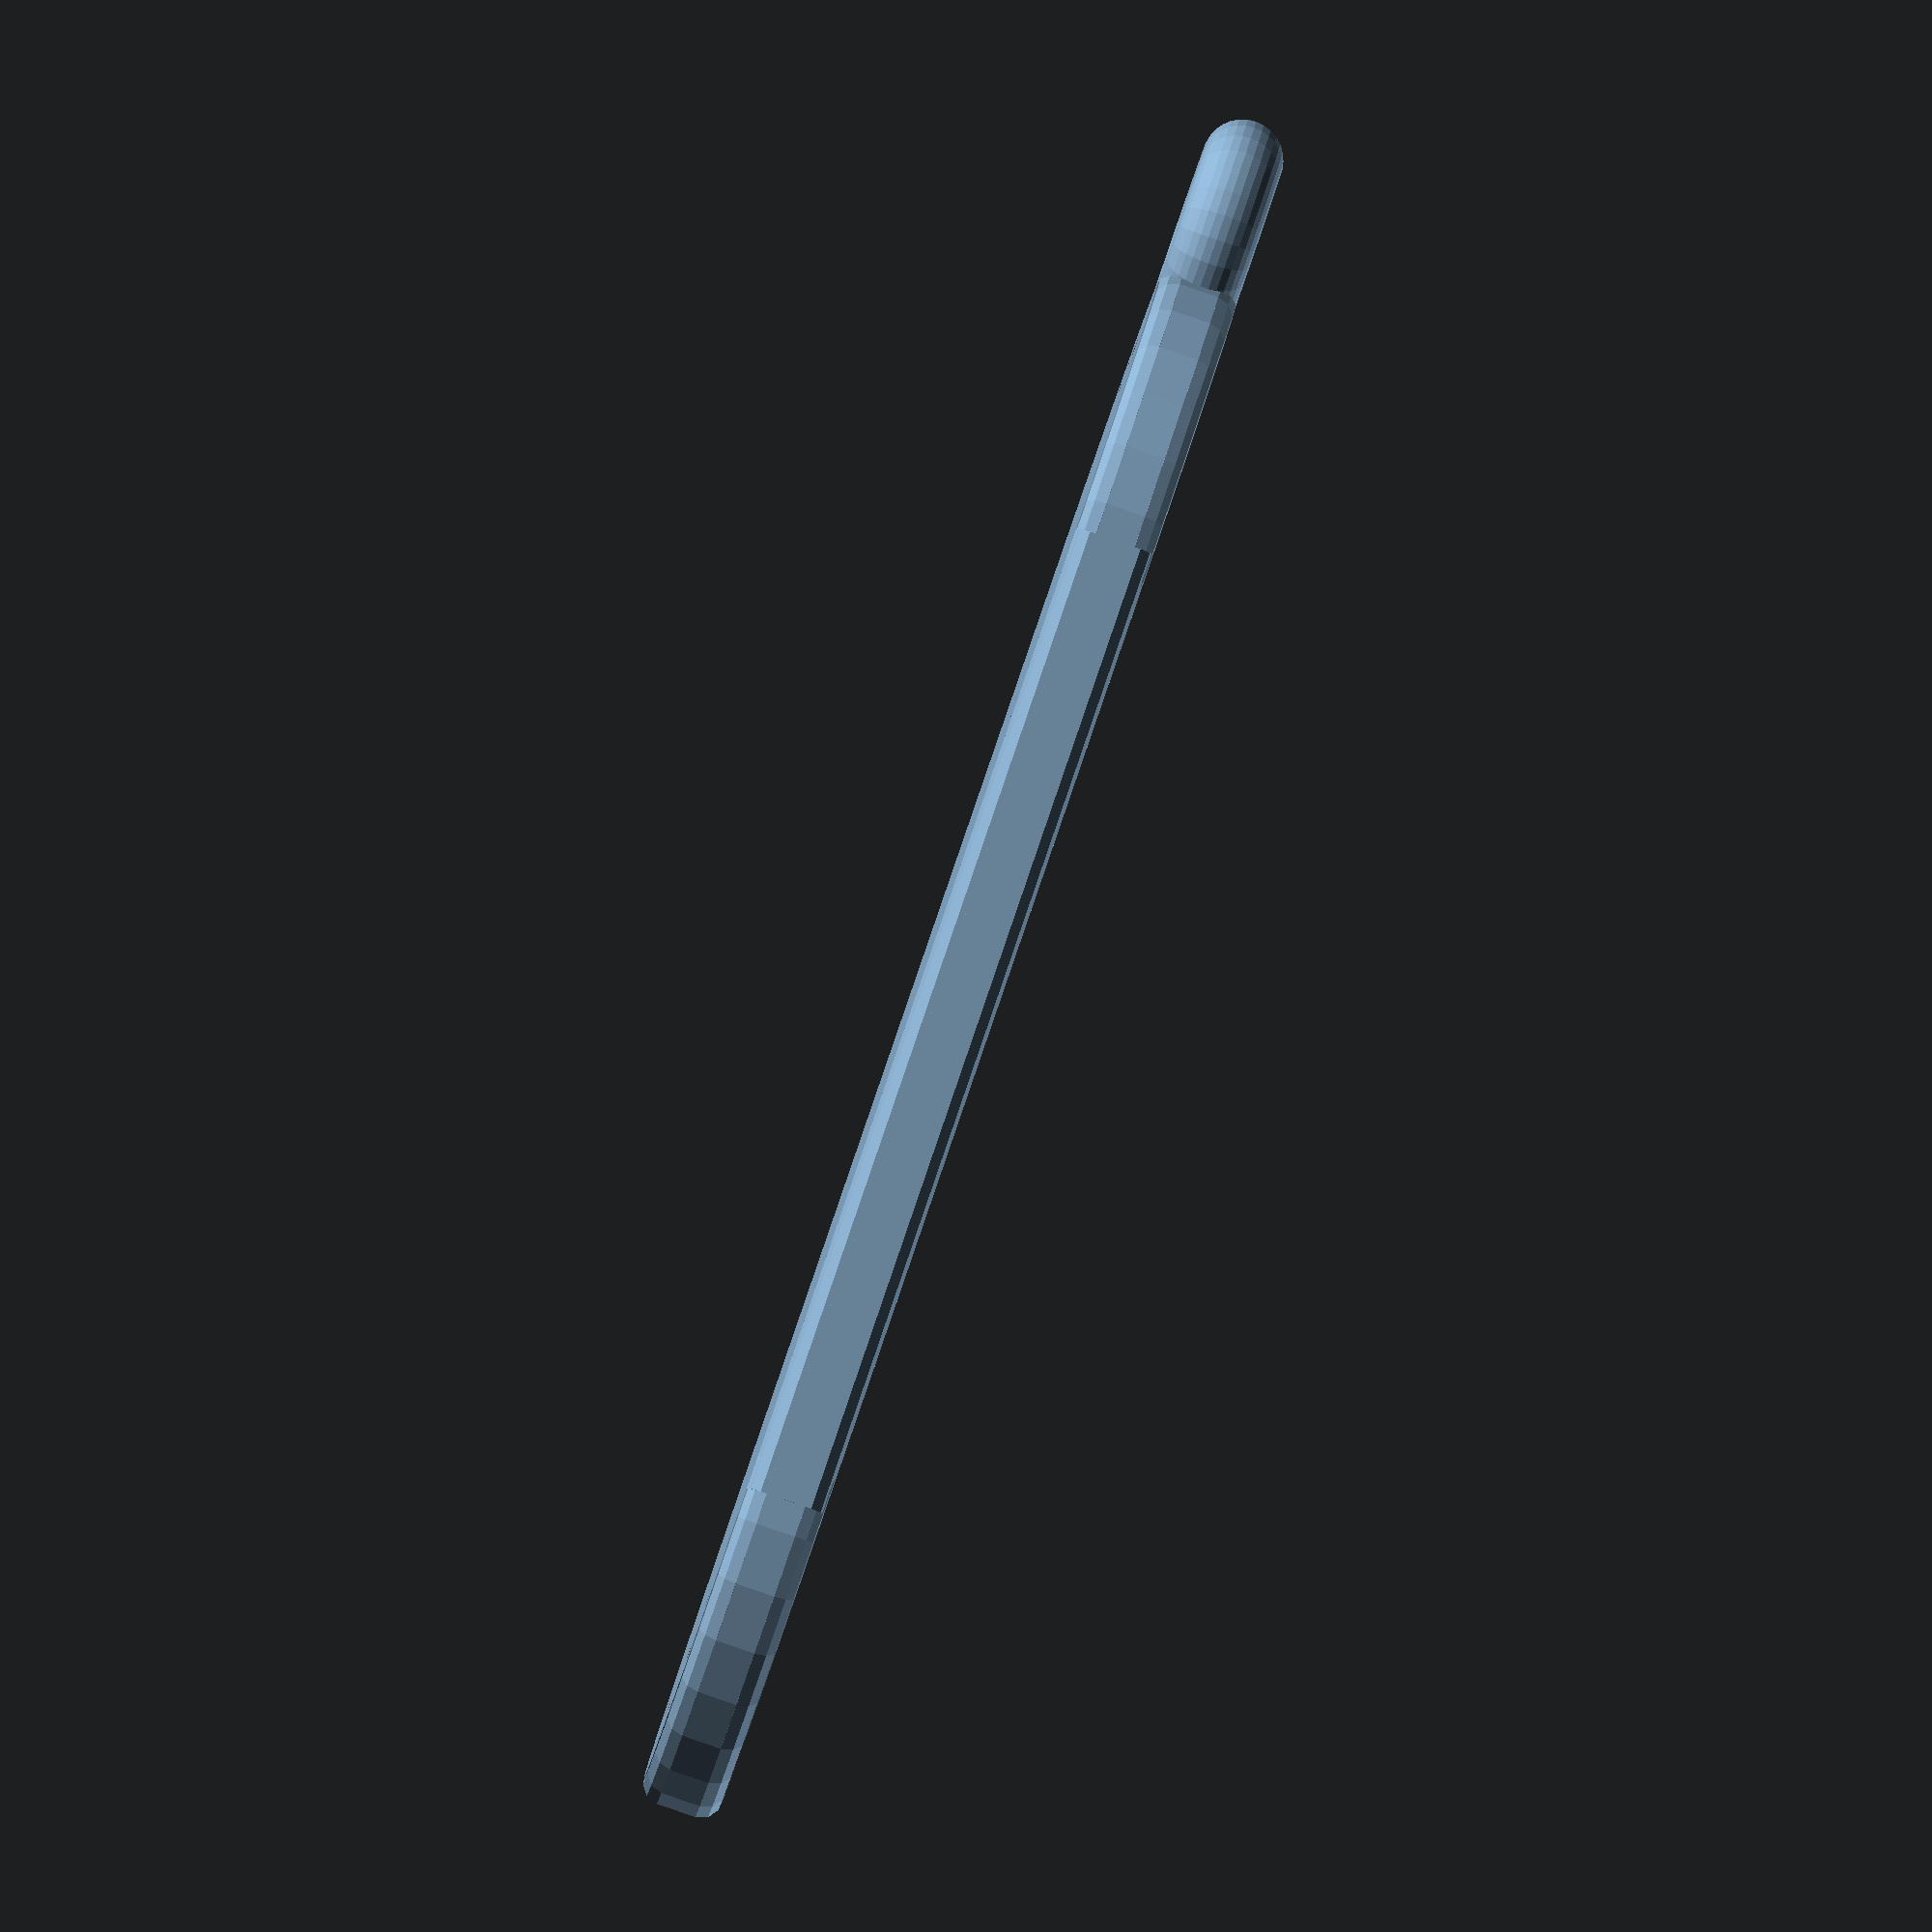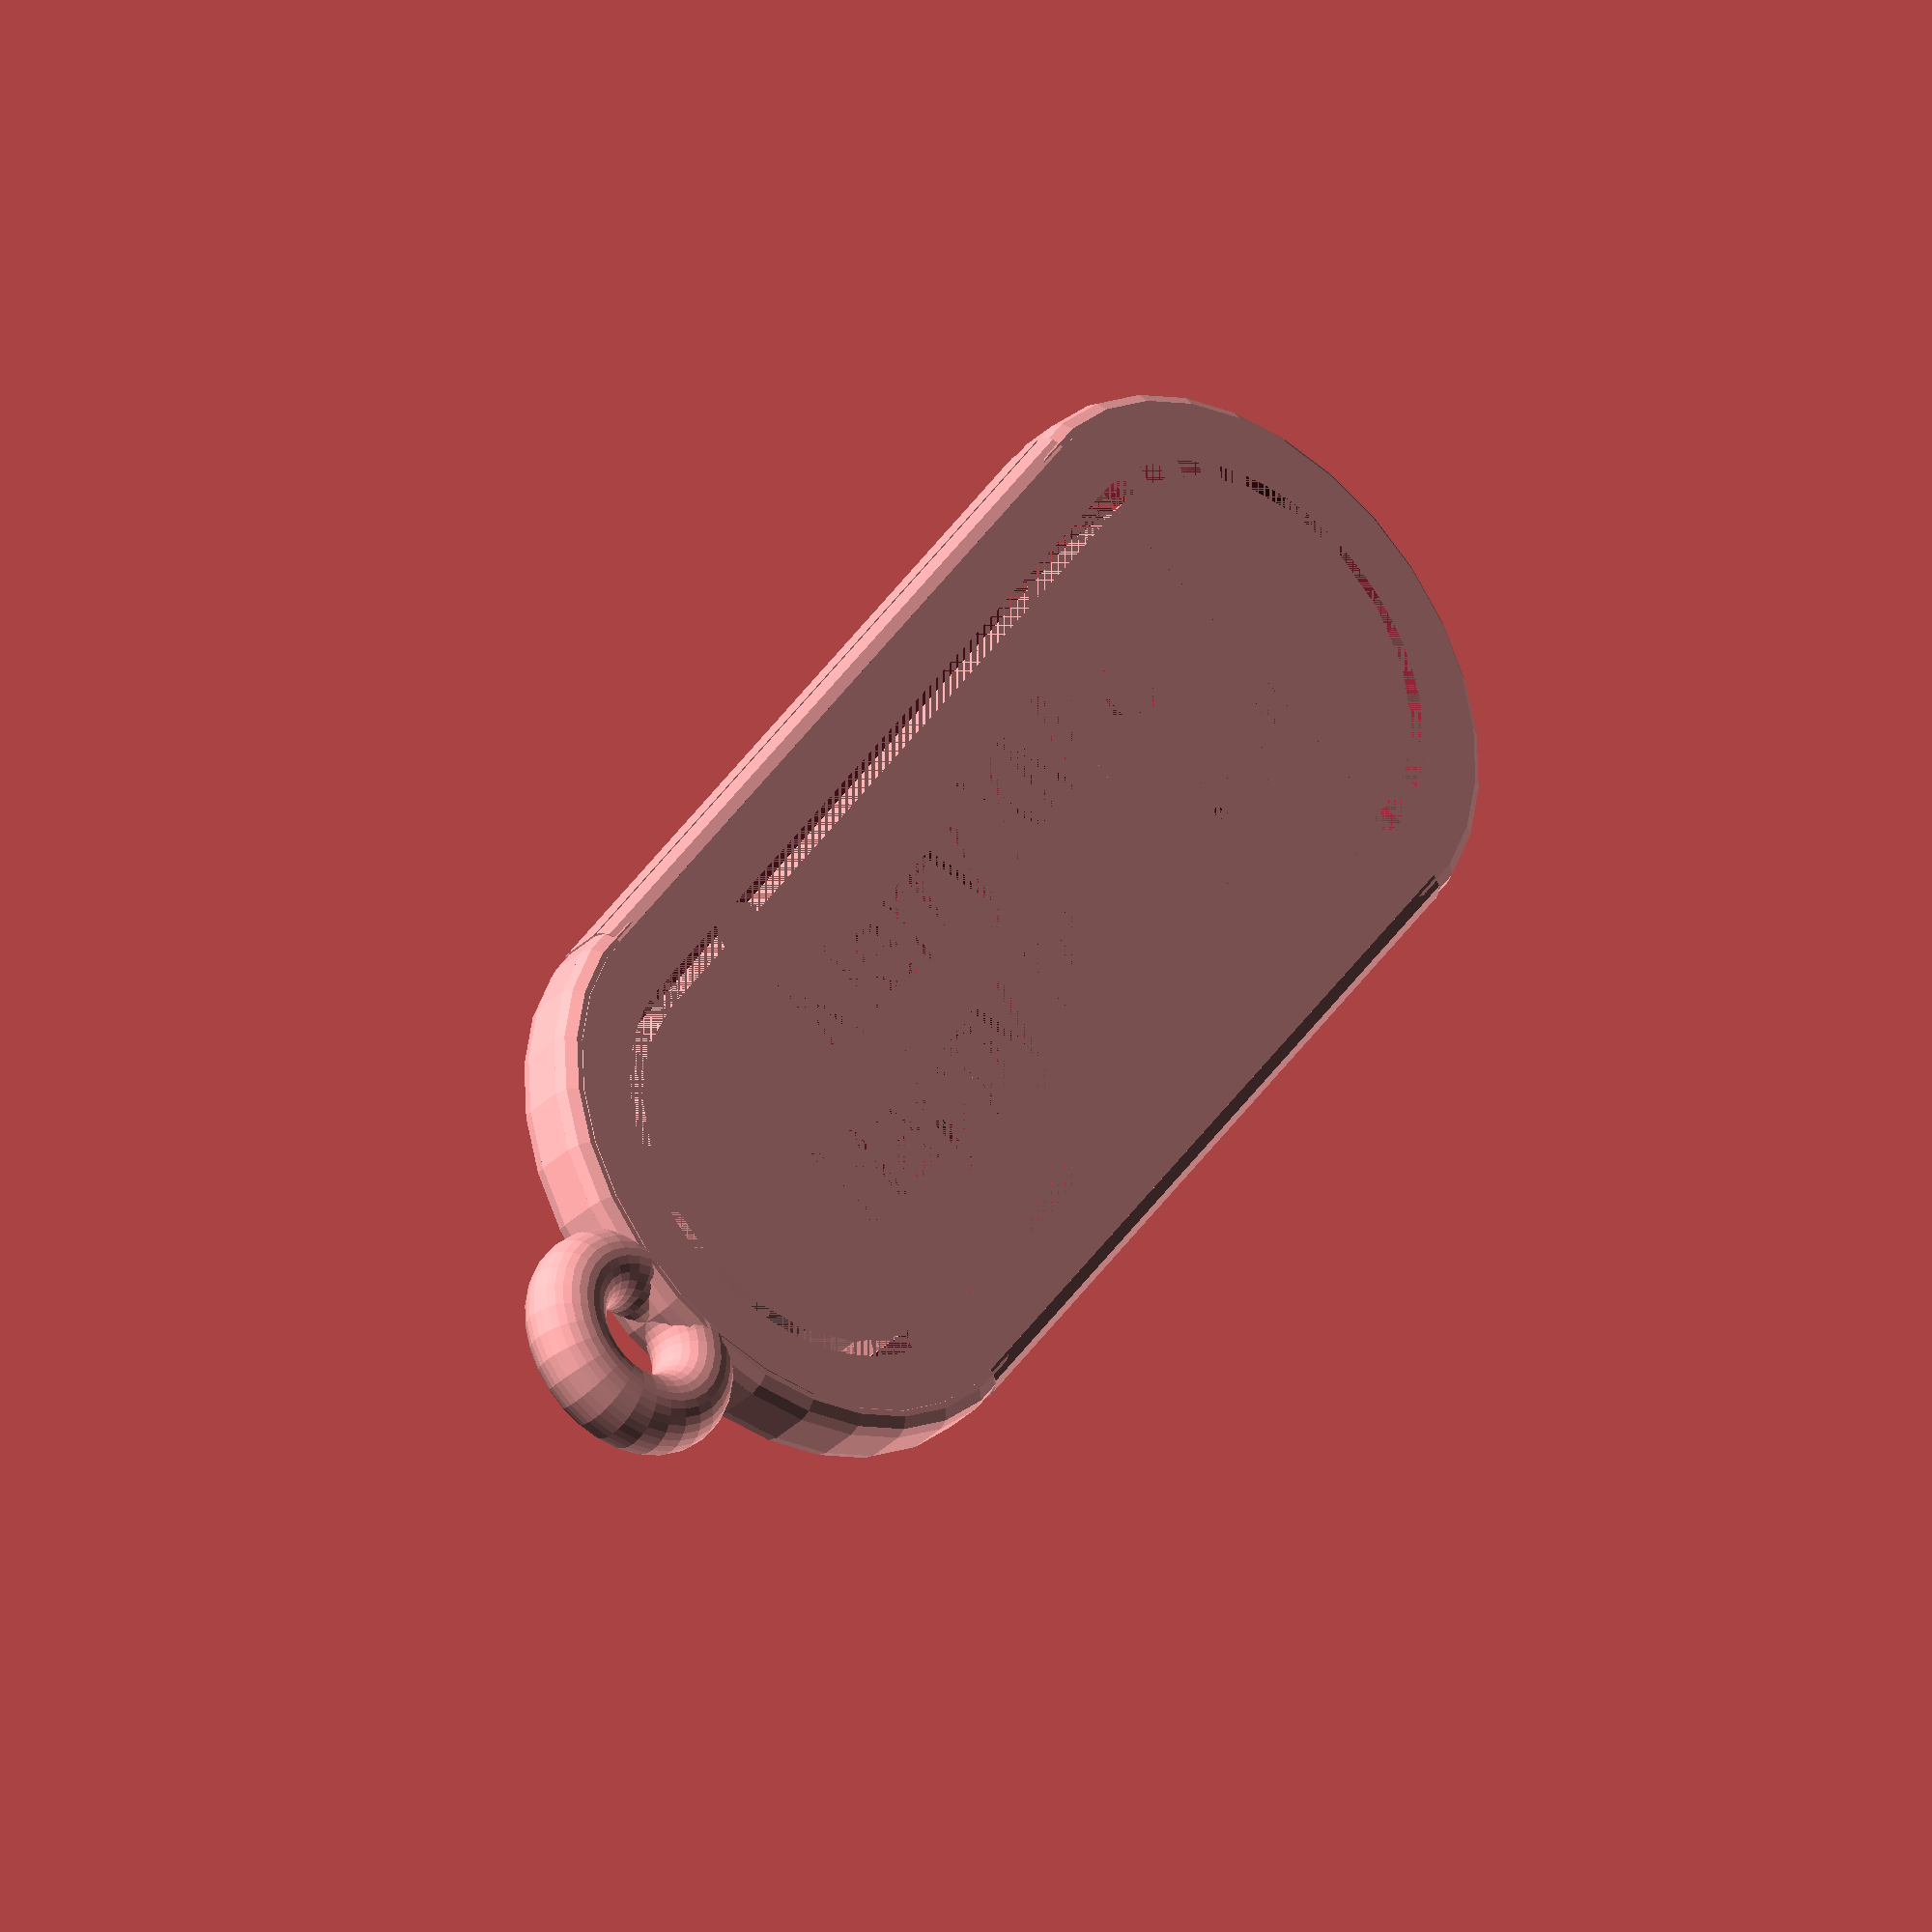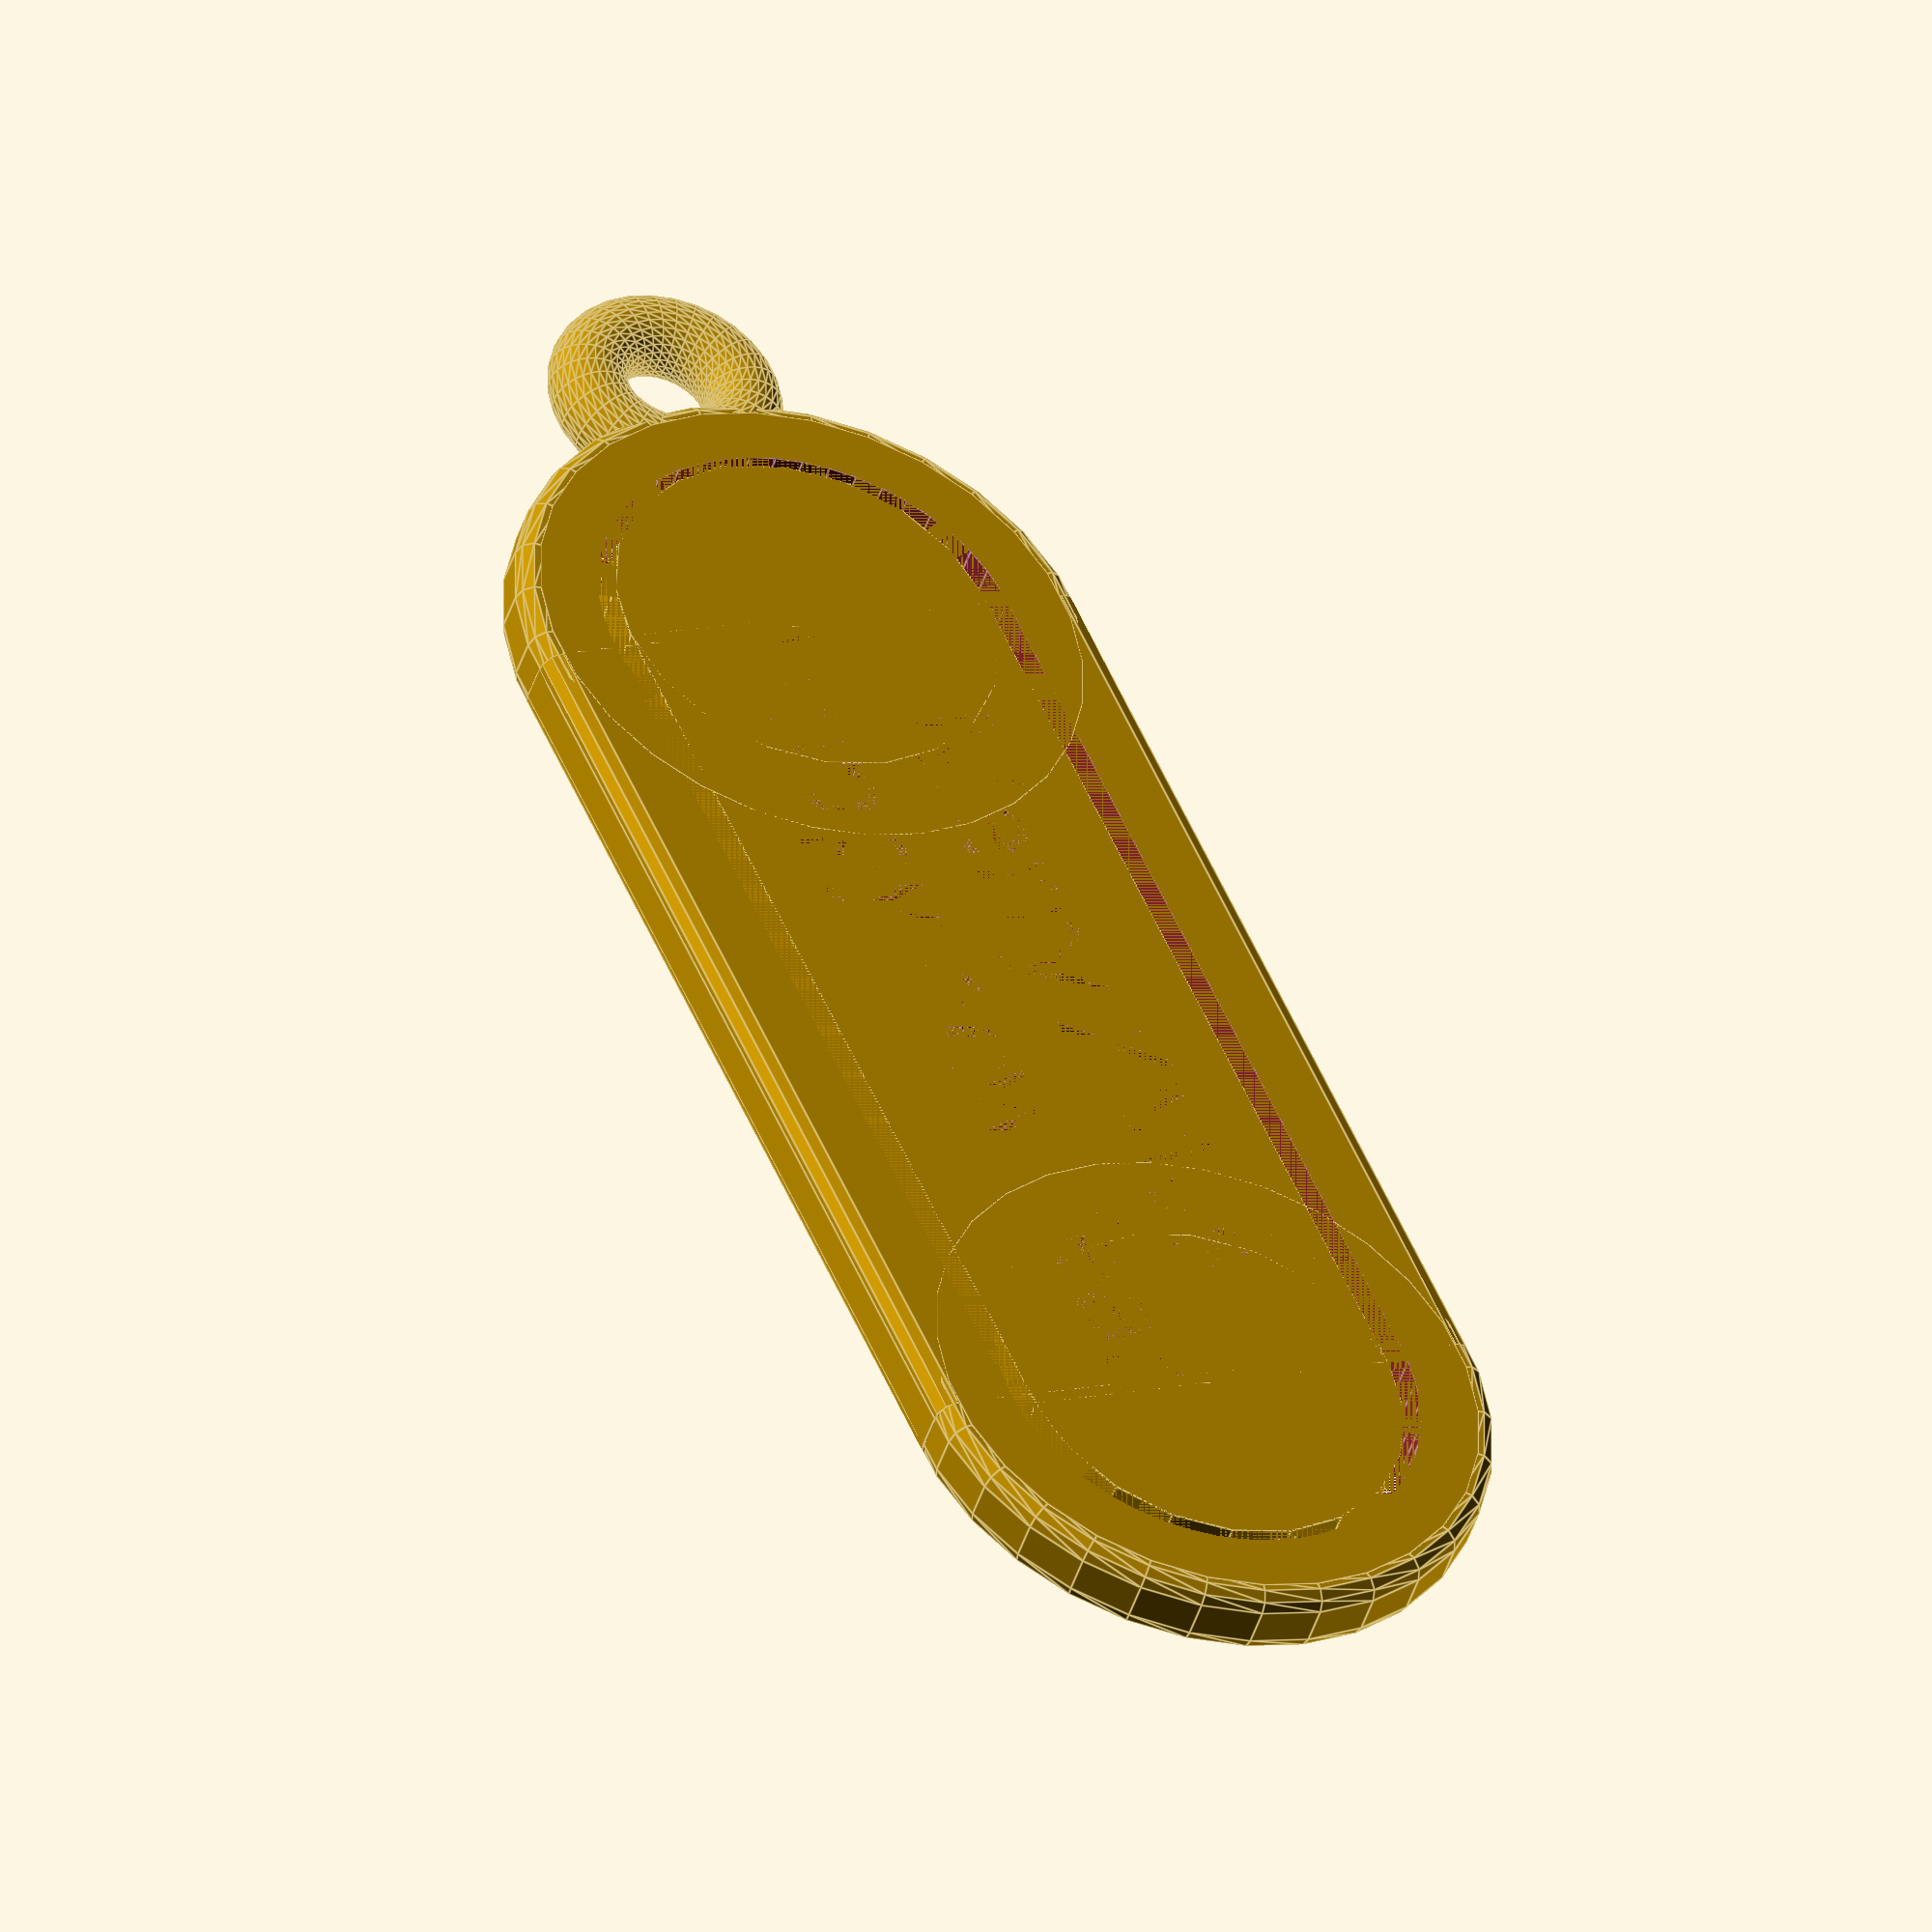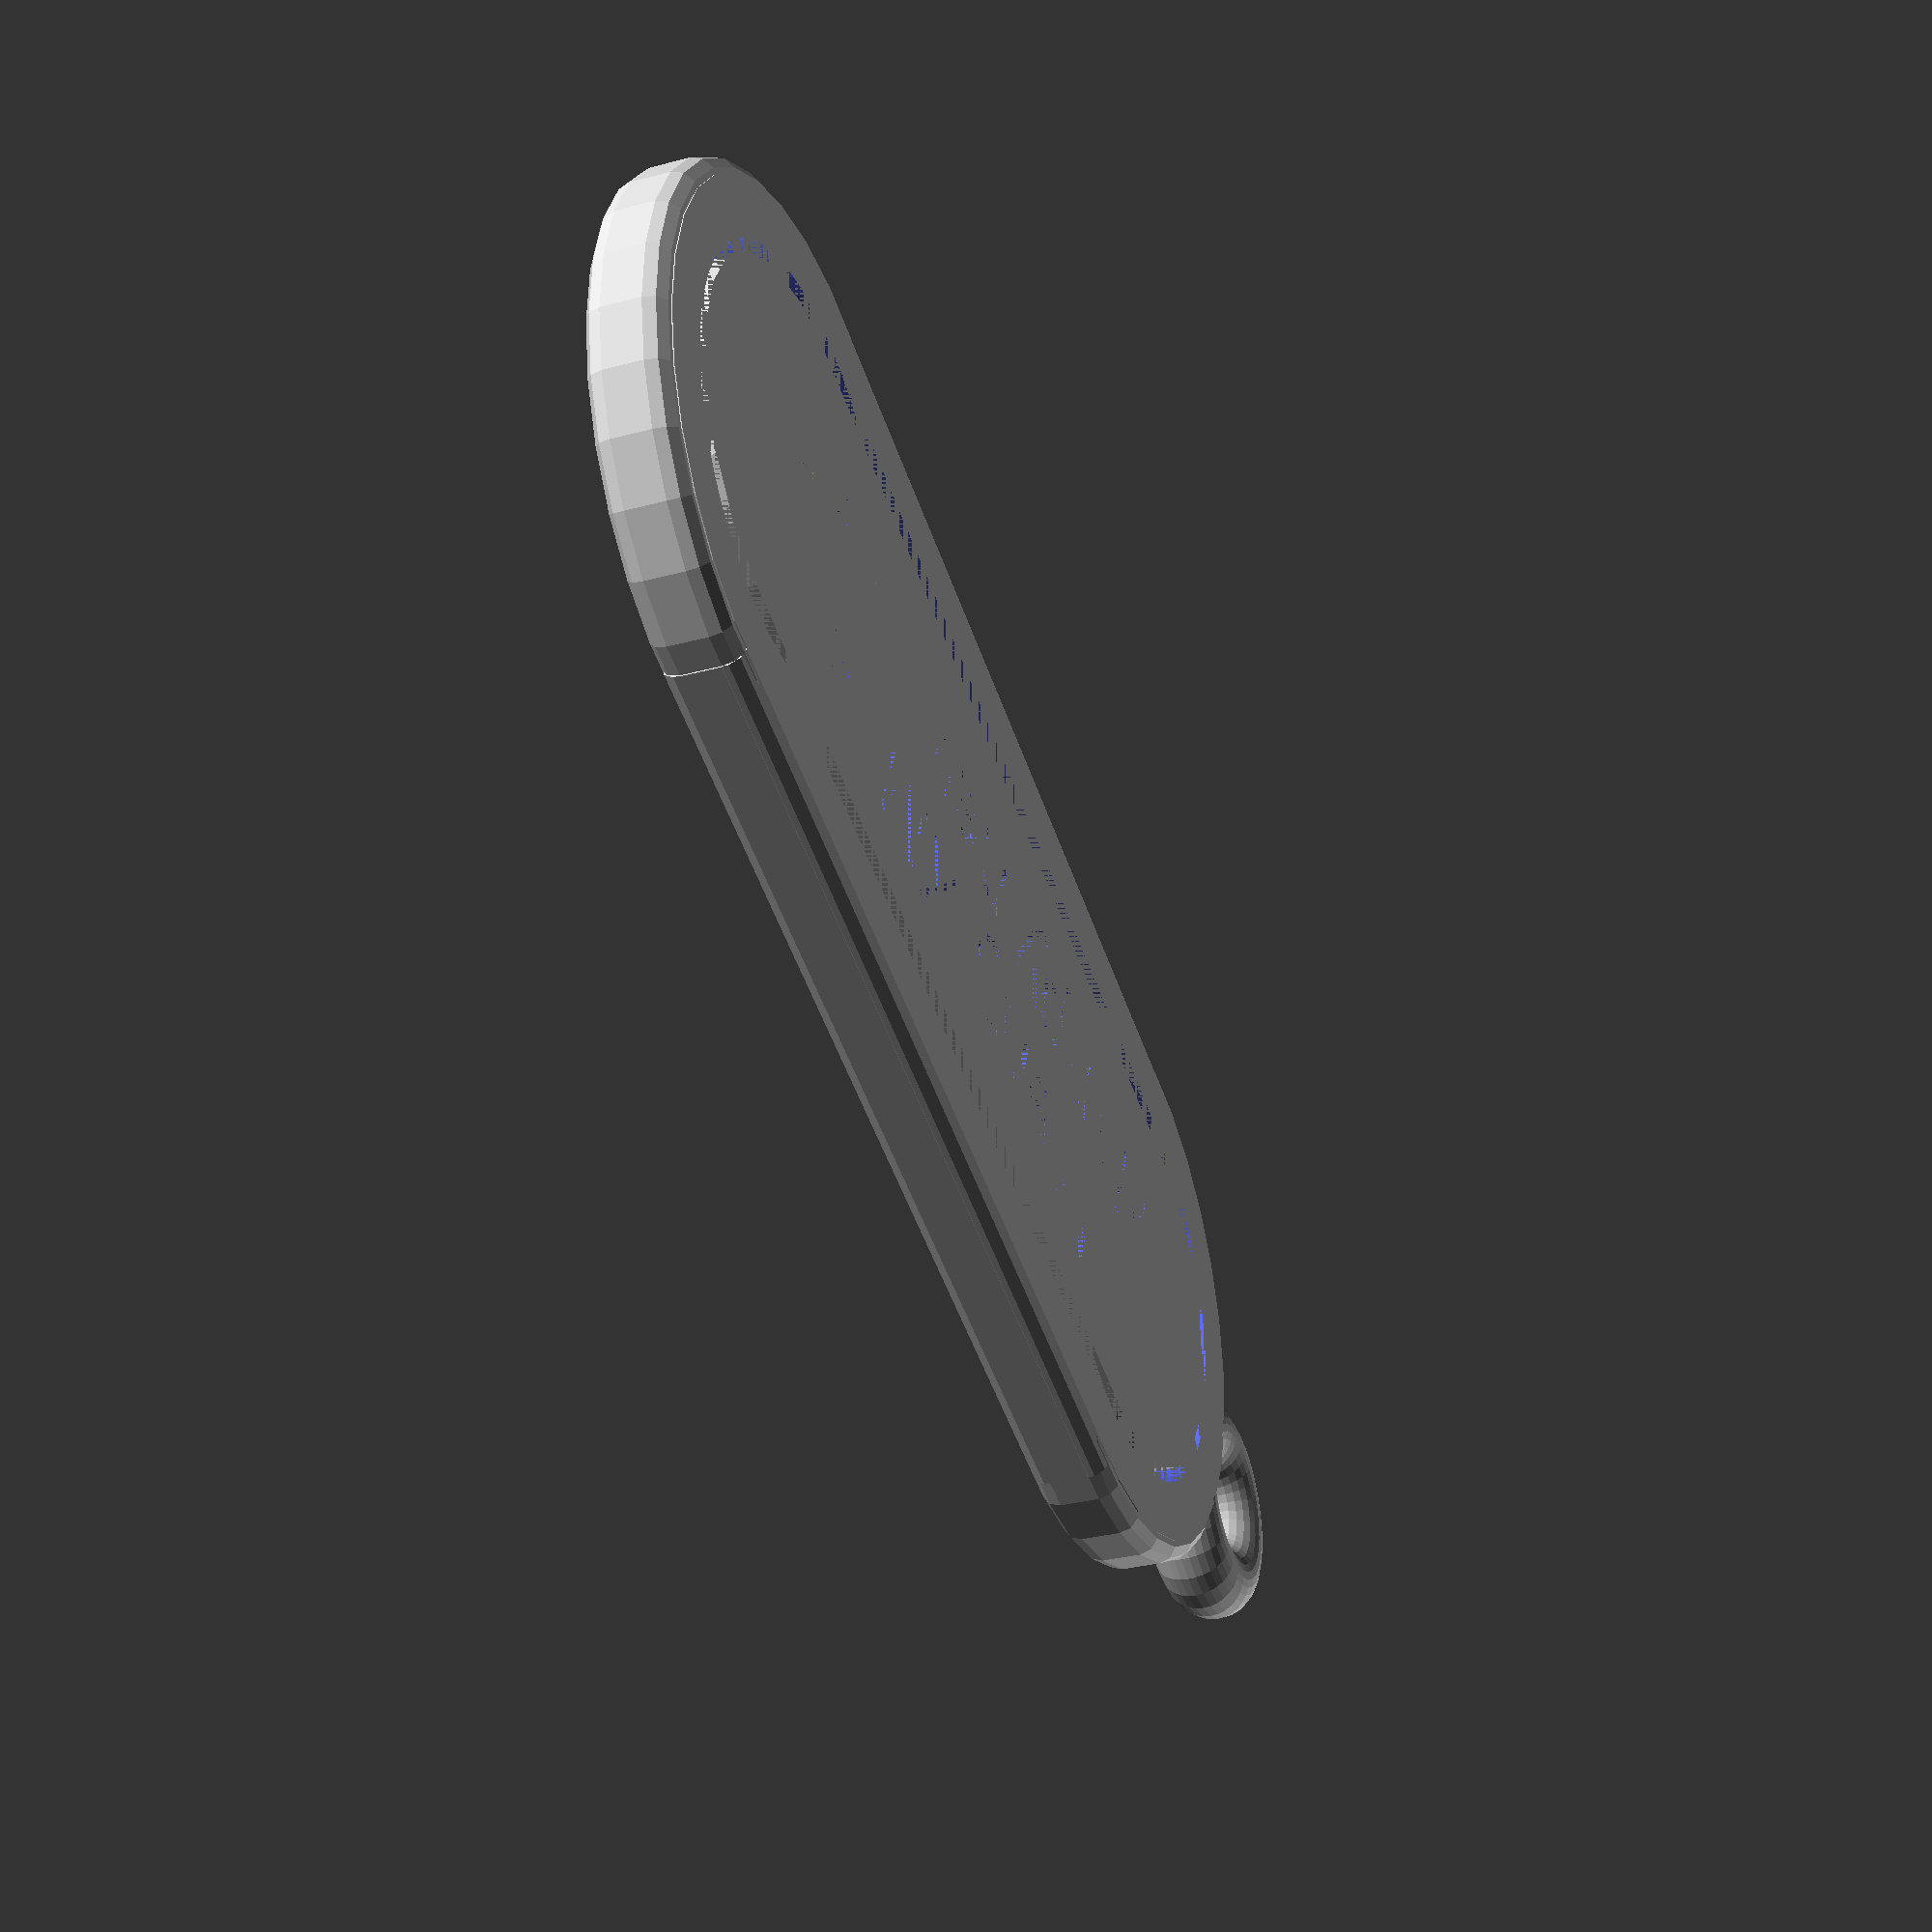
<openscad>
text1 = "Merry XMas"; //Textline 1 on front side
text2 = "Happy new Year"; //Textline 1 on front side
scale1 = 0.5; //Textsize for front side
name = "Tschoker"; //Text for backside
scale2 = 0.7; //Textsize for backside
tolerance=1; //gap to be included between border and inlay - depends on material/temperature/...
length=80; //length of keyfob without keyring
width=30; //width of keyfob
thickness=4; //thickness of keyfob
border=4; //border width

module key_fob(length, width, thickness, border, tolerance, text1a, text1b, text2, scale1, scale2) {
    inlay(length-2*border-tolerance,width-2*border-2.2*tolerance,thickness,tolerance,text1a,text1b,text2,scale1,scale2);
    border(length,width,thickness,border,tolerance);
}

module rounded_cylinder(radius,height,rounding){
    $fn=30;
    cylinder(d=radius*2, h=height-2*rounding, center=true);
    cylinder(d=radius*2-2*rounding, h=height, center=true);
    translate([0,0,height/2-rounding]) rotate_extrude(convexity = 30) translate([radius-rounding,0,height]) circle(r=rounding, $fn=10);
    translate([0,0,-(height/2-rounding)]) rotate_extrude(convexity = 30) translate([radius-rounding,0,height]) circle(r=rounding, $fn=10);
}

module border(length, width, thickness, border, tolerance) {
     
    difference(){
        //outer plate
         union(){
            cube([length-width,width, thickness-2], center=true);
            cube([length-width,width-2, thickness], center=true);
            translate([0,width/2-1,(thickness)/2-1]) rotate(90,[0,1,0]) cylinder(length-width,1,center=true, $fn=10);
            translate([0,-(width/2-1),(thickness)/2-1]) rotate(90,[0,1,0]) cylinder(length-width,1,center=true, $fn=10);
            translate([0,width/2-1,-((thickness)/2-1)]) rotate(90,[0,1,0]) cylinder(length-width,1,center=true, $fn=10);
            translate([0,-(width/2-1),-((thickness)/2-1)]) rotate(90,[0,1,0]) cylinder(length-width,1,center=true, $fn=10);
            translate([(length-width)/2,0,0]){
                rounded_cylinder(width/2,thickness,1);
            }
            translate([-(length-width)/2,0,0]){
                rounded_cylinder(width/2,thickness,1);
            }
            //thorus
            $fn=30;
            translate([length/2+thickness/2,0,0]) rotate_extrude(convexity = 30) translate([thickness, 0, 0]) circle(r = thickness/2);
        }
        //cut out
        union(){
            cube([(length-width), width-2*border, thickness], center=true);
            translate([(length-width)/2,0,0]){
                cylinder(d=width-2*border, h=thickness, center=true);
            }
            translate([-((length-width)/2),0,0]){
                cylinder(d=width-2*border, h=thickness, center=true);
            }
            //lager
            $fn=50;
            translate([length/2-border-tolerance,0,0]) rotate(90,[0,1,0]) cylinder(d1=thickness,h=thickness,d2=0);
            translate([-(length/2-border-tolerance),0,0]) rotate(-90,[0,1,0]) cylinder(d1=thickness,h=thickness,d2=0);
        }
    }
}


module inlay(length, width, thickness, tolerance, text1a, text1b, text2, scale1, scale2){
    difference(){
        union(){
            //solid
            ///cube
            cube([length-width,width,thickness], center=true);
            ///cylinders
            translate([(length-width)/2,0,0]) cylinder(d=width, h=thickness, center=true);
            translate([-(length-width)/2,0,0]) cylinder(d=width, h=thickness, center=true);
            ///axes
            $fn=20;
            translate([(length)/2-1,0,0]) rotate(90, [0,1,0]) cylinder(d1=thickness, d2=0, h=thickness);
            translate([-(length)/2+1,0,0]) rotate(-90, [0,1,0]) cylinder(d1=thickness, d2=0, h=thickness);
        }
        //Vielen Dank
        translate([0,-width/4*0.9+1,0.5]) linear_extrude(thickness/2-0.5) rotate(180, [0,0,1]) text(text=text1a, size=width/2*scale1, font="Montserrat:style=ExtraBold", halign="center", valign="center");
        //Für alles
        translate([0,width/4*0.9-1,0.5]) linear_extrude(thickness/2-0.5) rotate(180, [0,0,1]) text(text=text1b, size=width/2*scale1, font="Montserrat:style=ExtraBold", halign="center", valign="center");
        //Name
        translate([0,0,-thickness/2]) linear_extrude(thickness/2-0.5) rotate(180, [0,1,0]) text(text=text2, size=width*0.7*scale2, font="Montserrat:style=ExtraBold", halign="center", valign="center");
    }
}

key_fob(length,width,thickness,border,tolerance,text1,text2,name, scale1, scale2);

//rounded_cylinder(10,5,1);

</openscad>
<views>
elev=268.2 azim=6.4 roll=289.0 proj=o view=solid
elev=214.7 azim=303.8 roll=218.5 proj=o view=solid
elev=224.4 azim=66.0 roll=197.1 proj=o view=edges
elev=31.7 azim=20.8 roll=290.8 proj=p view=solid
</views>
